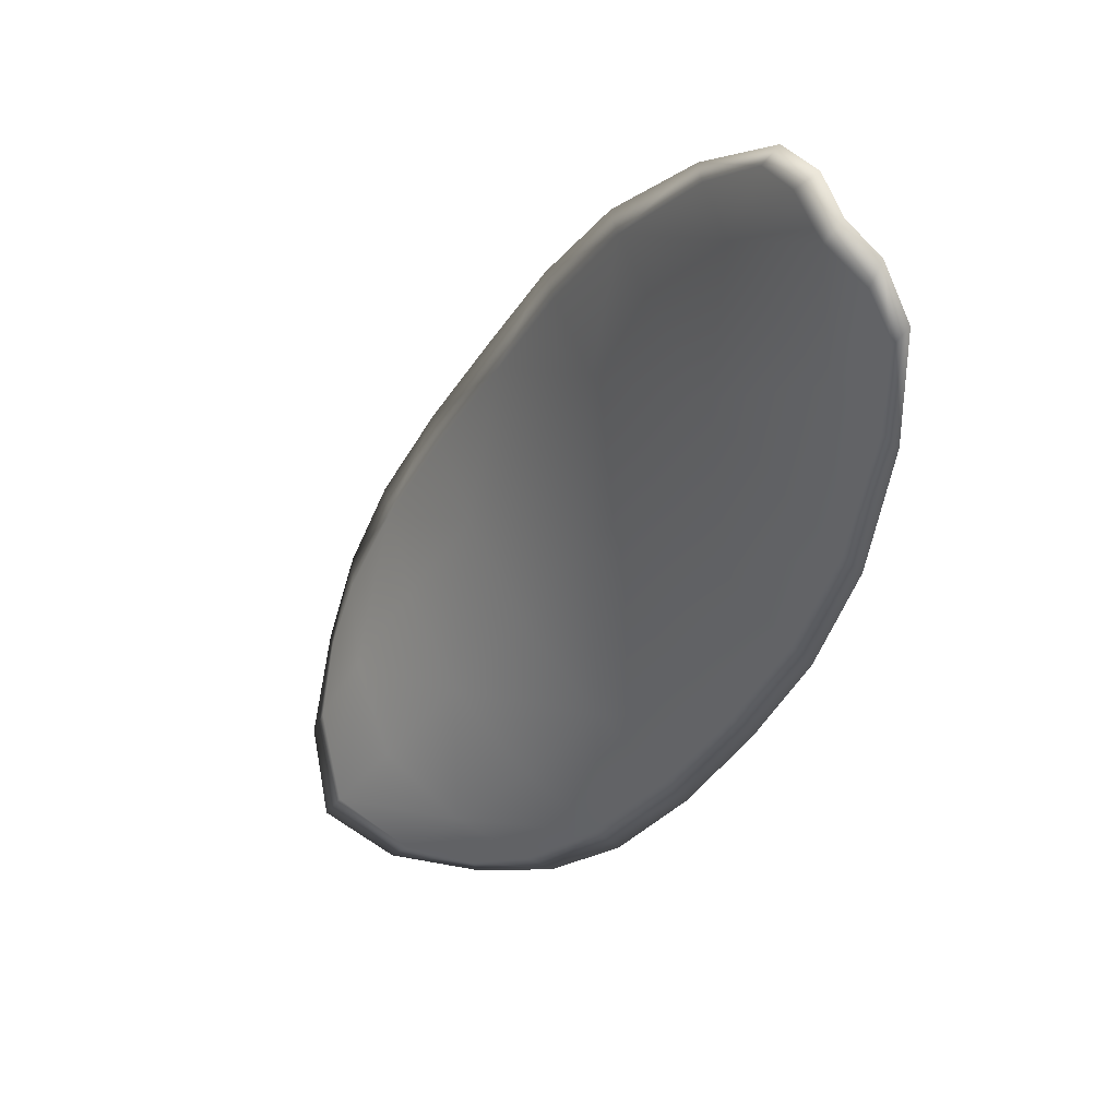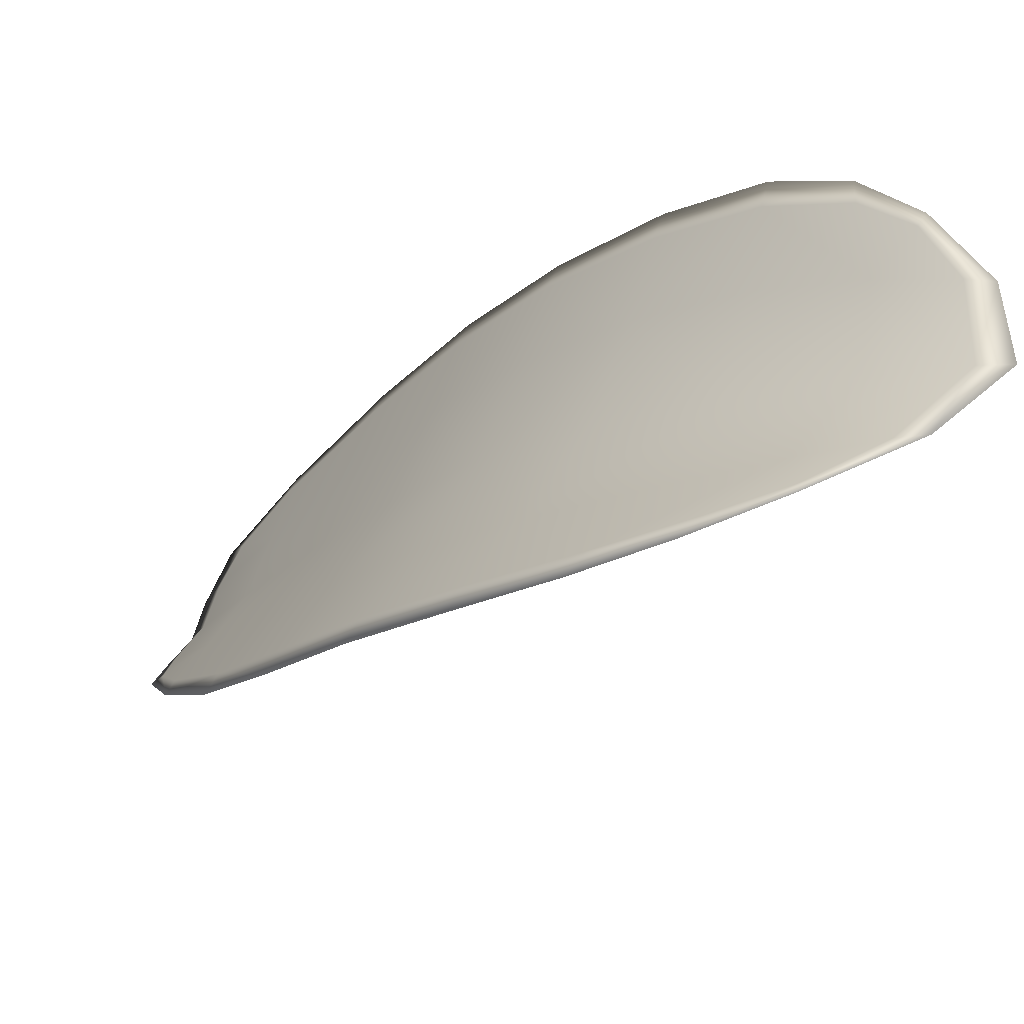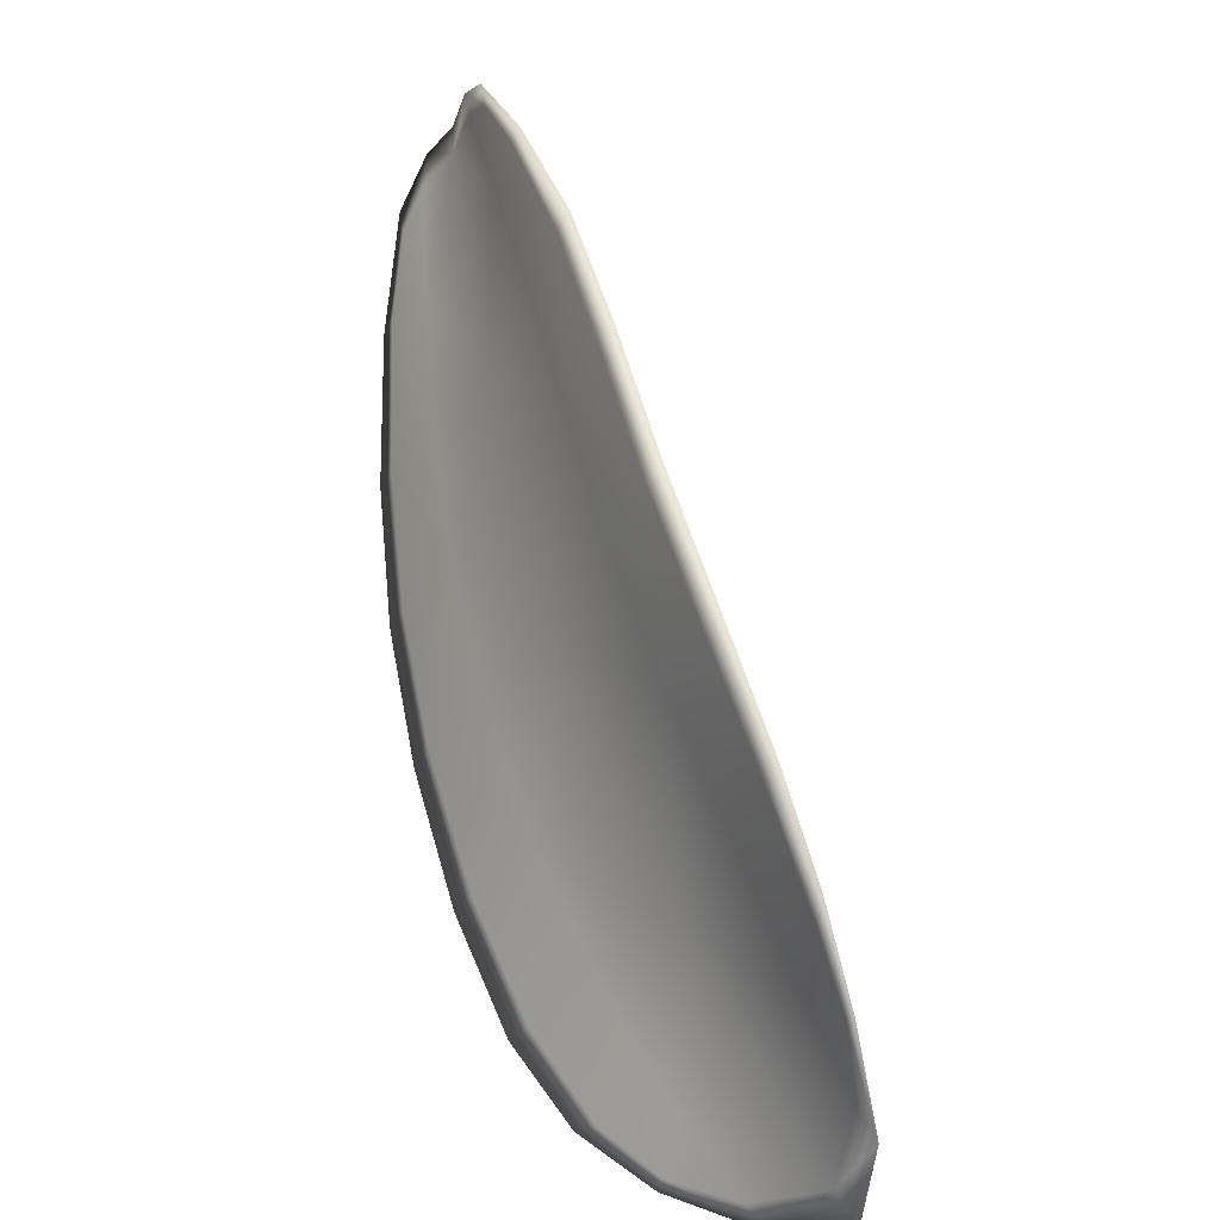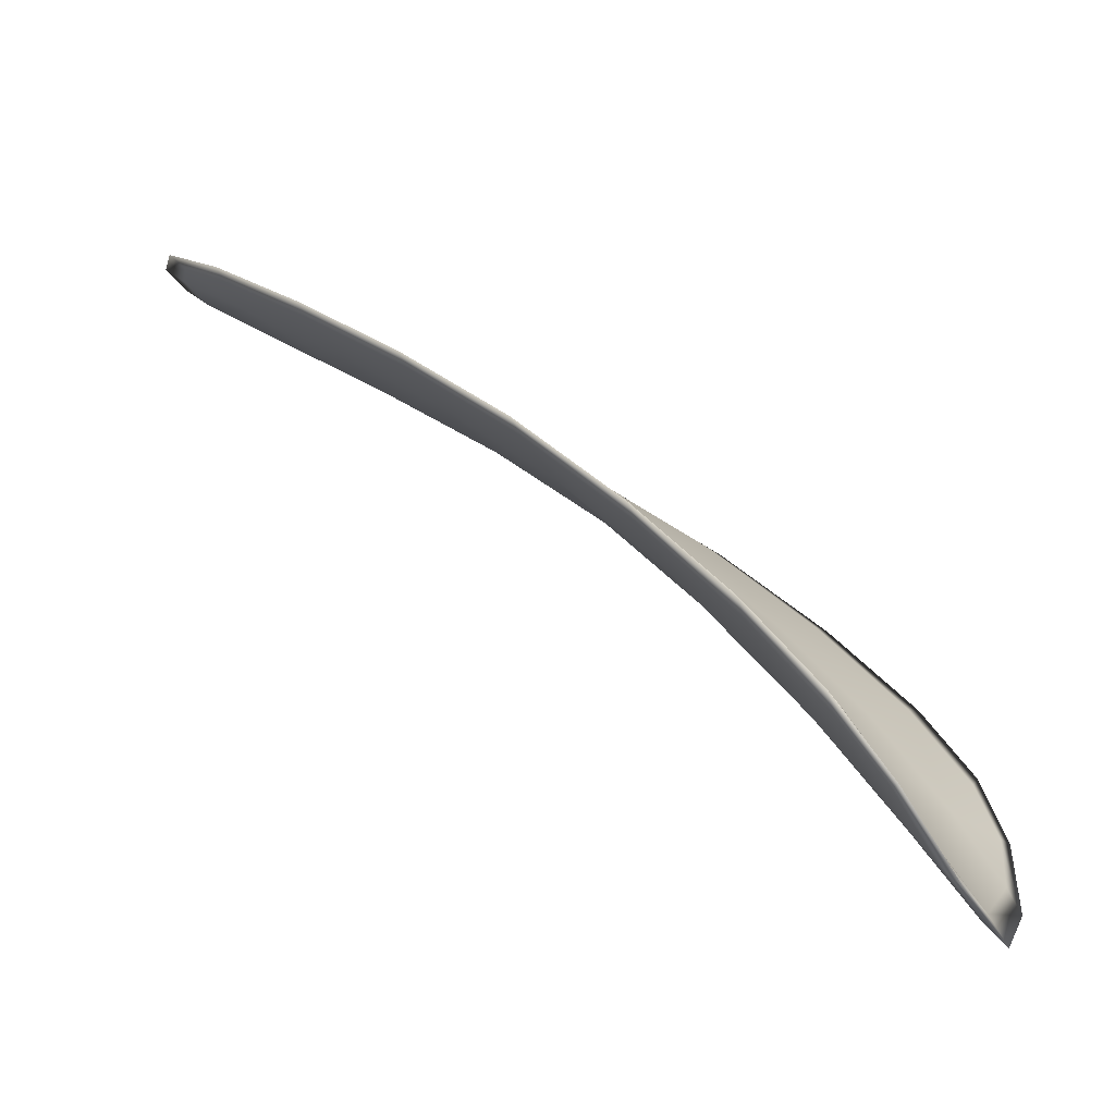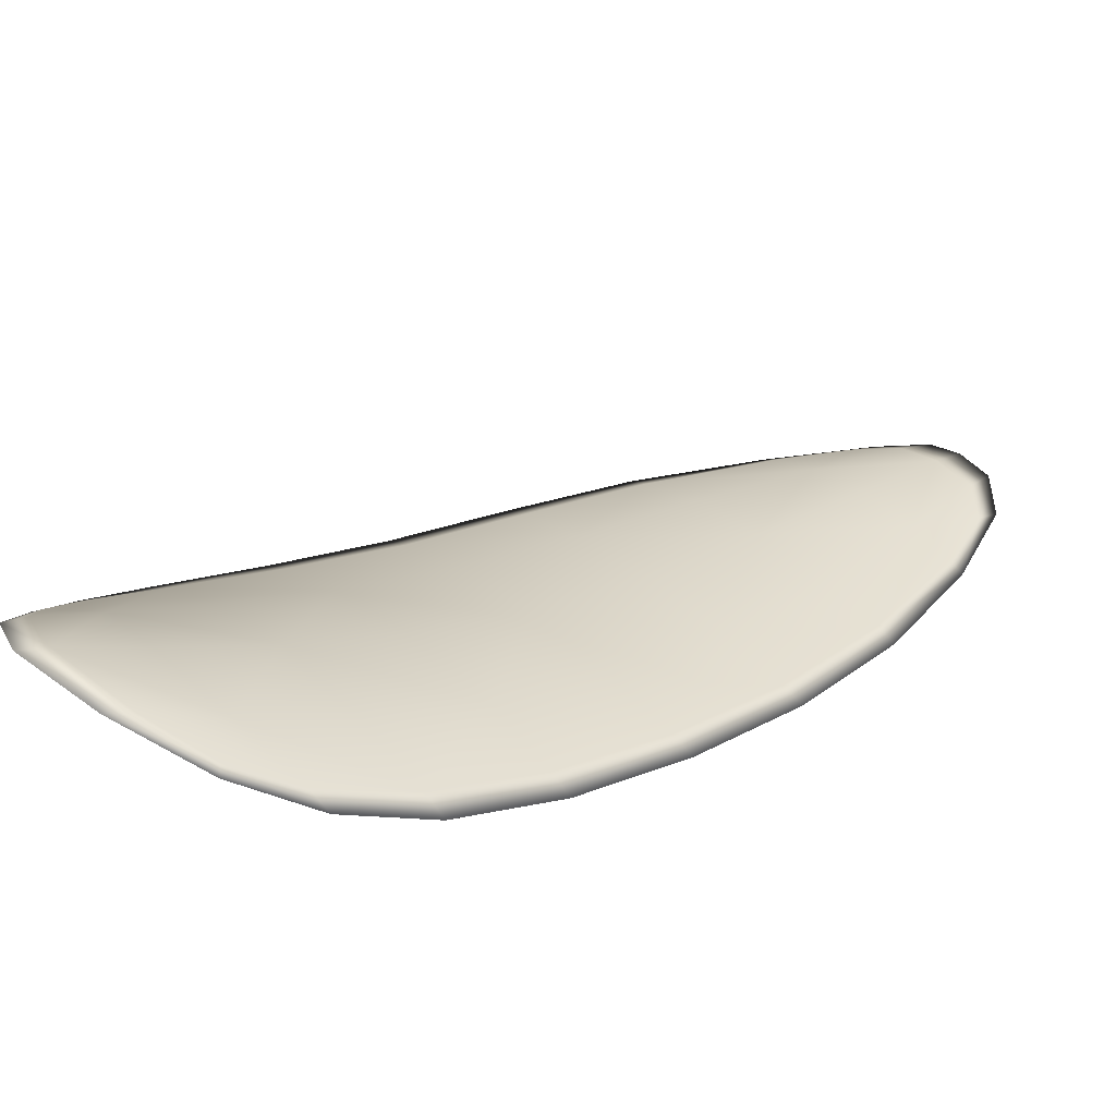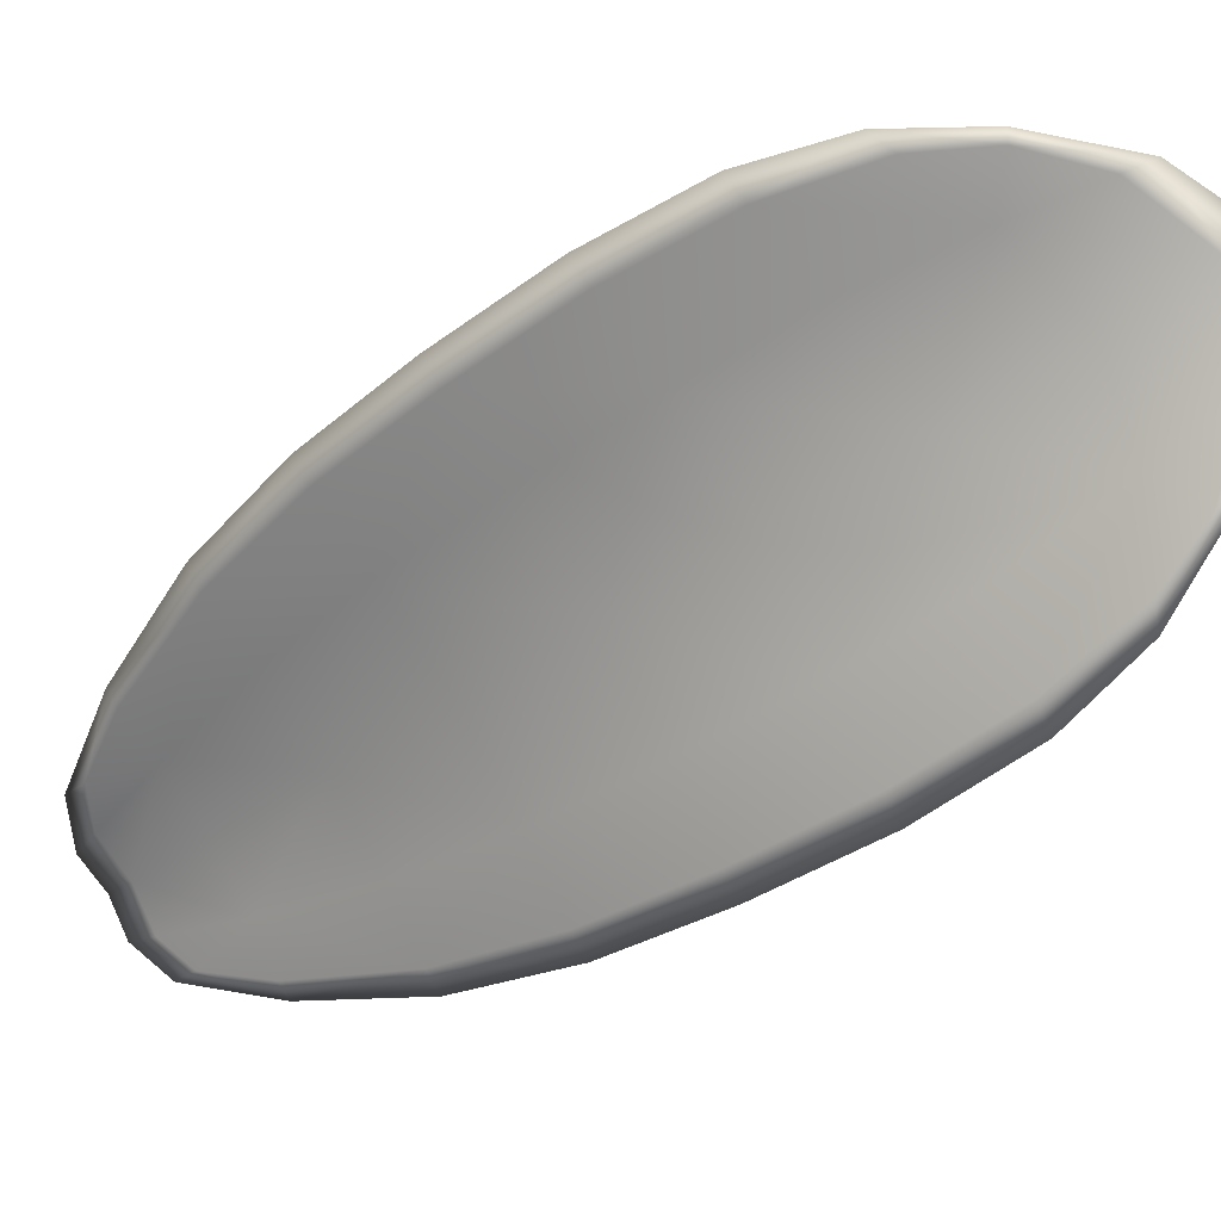
<metadata>
{"format":"obj","ext":"obj","renderer":"f3d","projection":"perspective","resolution":1024,"background":"white","views":[{"elev":13.3,"azim":7.3,"up":"+Z"},{"elev":32.5,"azim":166.5,"up":"+Y"},{"elev":18.0,"azim":-162.7,"up":"+Z"},{"elev":-72.5,"azim":102.7,"up":"+Z"},{"elev":-75.2,"azim":-49.4,"up":"+Z"},{"elev":69.7,"azim":109.6,"up":"+Y"}]}
</metadata>
<code>
v -2.385 0.7023 -1.212
v -2.386 0.7027 -1.211
v -2.385 0.7018 -1.21
v -2.384 0.7014 -1.211
v -2.383 0.7012 -1.212
v -2.384 0.702 -1.212
v -2.385 0.7025 -1.213
v -2.386 0.7028 -1.213
v -2.387 0.7033 -1.212
v -2.387 0.7032 -1.21
v -2.387 0.7037 -1.209
v -2.386 0.7031 -1.207
v -2.386 0.7025 -1.208
v -2.388 0.7037 -1.211
v -2.387 0.7038 -1.21
v -2.383 0.6989 -1.204
v -2.383 0.6994 -1.203
v -2.382 0.6978 -1.202
v -2.382 0.6974 -1.203
v -2.381 0.6969 -1.204
v -2.382 0.6983 -1.206
v -2.383 0.6997 -1.207
v -2.384 0.7003 -1.206
v -2.384 0.7008 -1.205
v -2.381 0.6979 -1.207
v -2.38 0.6965 -1.205
v -2.379 0.6962 -1.206
v -2.38 0.6976 -1.208
v -2.381 0.6989 -1.209
v -2.382 0.6992 -1.208
v -2.383 0.7004 -1.21
v -2.384 0.7008 -1.208
v -2.382 0.7002 -1.21
v -2.385 0.7015 -1.207
v -2.385 0.7021 -1.206
v -2.381 0.6958 -1.202
v -2.381 0.6961 -1.201
v -2.38 0.6951 -1.201
v -2.38 0.6945 -1.201
v -2.379 0.6942 -1.202
v -2.38 0.6954 -1.203
v -2.379 0.6951 -1.204
v -2.379 0.6941 -1.203
v -2.379 0.6942 -1.203
v -2.379 0.6949 -1.204
v -2.385 0.7022 -1.212
v -2.386 0.7026 -1.211
v -2.387 0.7032 -1.212
v -2.386 0.7027 -1.213
v -2.385 0.7024 -1.213
v -2.384 0.7019 -1.212
v -2.383 0.7011 -1.212
v -2.384 0.7013 -1.211
v -2.385 0.7017 -1.21
v -2.387 0.7031 -1.21
v -2.387 0.7036 -1.209
v -2.387 0.7037 -1.21
v -2.388 0.7036 -1.211
v -2.386 0.7024 -1.208
v -2.386 0.703 -1.207
v -2.383 0.6988 -1.204
v -2.383 0.6993 -1.203
v -2.384 0.7007 -1.205
v -2.384 0.7002 -1.206
v -2.383 0.6995 -1.207
v -2.382 0.6982 -1.206
v -2.381 0.6968 -1.204
v -2.382 0.6973 -1.203
v -2.382 0.6978 -1.202
v -2.381 0.6978 -1.207
v -2.382 0.6991 -1.208
v -2.381 0.6988 -1.209
v -2.38 0.6975 -1.208
v -2.379 0.6961 -1.206
v -2.38 0.6964 -1.205
v -2.383 0.7003 -1.21
v -2.384 0.7007 -1.208
v -2.382 0.7001 -1.21
v -2.385 0.7014 -1.207
v -2.385 0.702 -1.206
v -2.381 0.6957 -1.202
v -2.381 0.6961 -1.202
v -2.38 0.6953 -1.203
v -2.38 0.6941 -1.202
v -2.38 0.6944 -1.201
v -2.38 0.695 -1.201
v -2.379 0.695 -1.204
v -2.379 0.6948 -1.204
v -2.379 0.6942 -1.203
v -2.379 0.694 -1.203
v -2.381 0.6962 -1.201
v -2.38 0.6948 -1.201
v -2.382 0.698 -1.202
v -2.38 0.695 -1.201
v -2.379 0.6937 -1.202
v -2.379 0.6939 -1.203
v -2.379 0.6938 -1.202
v -2.379 0.6942 -1.203
v -2.384 0.7019 -1.213
v -2.385 0.7025 -1.213
v -2.383 0.7011 -1.212
v -2.385 0.7024 -1.213
v -2.388 0.7038 -1.211
v -2.388 0.7039 -1.21
v -2.388 0.7034 -1.212
v -2.387 0.7037 -1.21
v -2.387 0.7038 -1.208
v -2.386 0.7032 -1.207
v -2.38 0.6941 -1.201
v -2.379 0.6948 -1.204
v -2.379 0.6961 -1.206
v -2.386 0.703 -1.213
v -2.381 0.7 -1.211
v -2.38 0.6988 -1.209
v -2.386 0.7023 -1.206
v -2.384 0.701 -1.204
v -2.383 0.6995 -1.203
v -2.38 0.6974 -1.208
f 1 2 3
f 1 3 4
f 1 4 5
f 1 5 6
f 1 6 7
f 1 7 8
f 1 8 9
f 1 9 2
f 10 11 12
f 10 12 13
f 10 13 3
f 10 3 2
f 10 2 9
f 10 9 14
f 10 14 15
f 10 15 11
f 16 17 18
f 16 18 19
f 16 19 20
f 16 20 21
f 16 21 22
f 16 22 23
f 16 23 24
f 16 24 17
f 25 21 20
f 25 20 26
f 25 26 27
f 25 27 28
f 25 28 29
f 25 29 30
f 25 30 22
f 25 22 21
f 31 32 22
f 31 22 30
f 31 30 29
f 31 29 33
f 31 33 5
f 31 5 4
f 31 4 3
f 31 3 32
f 34 35 24
f 34 24 23
f 34 23 22
f 34 22 32
f 34 32 3
f 34 3 13
f 34 13 12
f 34 12 35
f 36 37 38
f 36 38 39
f 36 39 40
f 36 40 41
f 36 41 20
f 36 20 19
f 36 19 18
f 36 18 37
f 42 41 40
f 42 40 43
f 42 43 44
f 42 44 45
f 42 45 27
f 42 27 26
f 42 26 20
f 42 20 41
f 46 47 48
f 46 48 49
f 46 49 50
f 46 50 51
f 46 51 52
f 46 52 53
f 46 53 54
f 46 54 47
f 55 56 57
f 55 57 58
f 55 58 48
f 55 48 47
f 55 47 54
f 55 54 59
f 55 59 60
f 55 60 56
f 61 62 63
f 61 63 64
f 61 64 65
f 61 65 66
f 61 66 67
f 61 67 68
f 61 68 69
f 61 69 62
f 70 66 65
f 70 65 71
f 70 71 72
f 70 72 73
f 70 73 74
f 70 74 75
f 70 75 67
f 70 67 66
f 76 77 54
f 76 54 53
f 76 53 52
f 76 52 78
f 76 78 72
f 76 72 71
f 76 71 65
f 76 65 77
f 79 80 60
f 79 60 59
f 79 59 54
f 79 54 77
f 79 77 65
f 79 65 64
f 79 64 63
f 79 63 80
f 81 82 69
f 81 69 68
f 81 68 67
f 81 67 83
f 81 83 84
f 81 84 85
f 81 85 86
f 81 86 82
f 87 83 67
f 87 67 75
f 87 75 74
f 87 74 88
f 87 88 89
f 87 89 90
f 87 90 84
f 87 84 83
f 91 92 38
f 91 38 37
f 91 37 18
f 91 18 93
f 91 93 69
f 91 69 82
f 91 82 94
f 91 94 92
f 95 96 44
f 95 44 43
f 95 43 40
f 95 40 97
f 95 97 84
f 95 84 90
f 95 90 98
f 95 98 96
f 99 100 7
f 99 7 6
f 99 6 5
f 99 5 101
f 99 101 52
f 99 52 51
f 99 51 102
f 99 102 100
f 103 104 15
f 103 15 14
f 103 14 9
f 103 9 105
f 103 105 48
f 103 48 58
f 103 58 106
f 103 106 104
f 107 108 12
f 107 12 11
f 107 11 15
f 107 15 104
f 107 104 106
f 107 106 56
f 107 56 60
f 107 60 108
f 109 97 40
f 109 40 39
f 109 39 38
f 109 38 92
f 109 92 94
f 109 94 85
f 109 85 84
f 109 84 97
f 110 111 27
f 110 27 45
f 110 45 44
f 110 44 96
f 110 96 98
f 110 98 88
f 110 88 74
f 110 74 111
f 112 105 9
f 112 9 8
f 112 8 7
f 112 7 100
f 112 100 102
f 112 102 49
f 112 49 48
f 112 48 105
f 113 101 5
f 113 5 33
f 113 33 29
f 113 29 114
f 113 114 72
f 113 72 78
f 113 78 52
f 113 52 101
f 115 116 24
f 115 24 35
f 115 35 12
f 115 12 108
f 115 108 60
f 115 60 80
f 115 80 63
f 115 63 116
f 117 93 18
f 117 18 17
f 117 17 24
f 117 24 116
f 117 116 63
f 117 63 62
f 117 62 69
f 117 69 93
f 118 114 29
f 118 29 28
f 118 28 27
f 118 27 111
f 118 111 74
f 118 74 73
f 118 73 72
f 118 72 114

</code>
